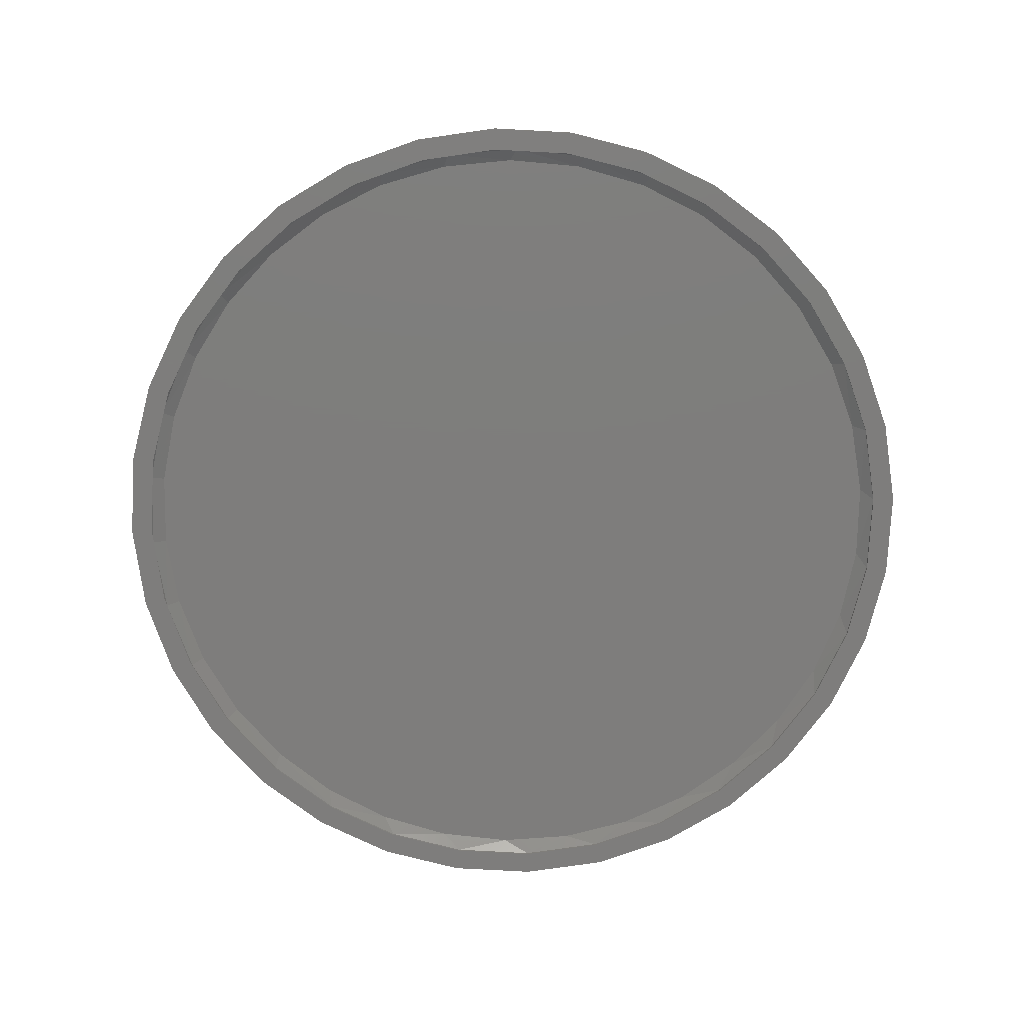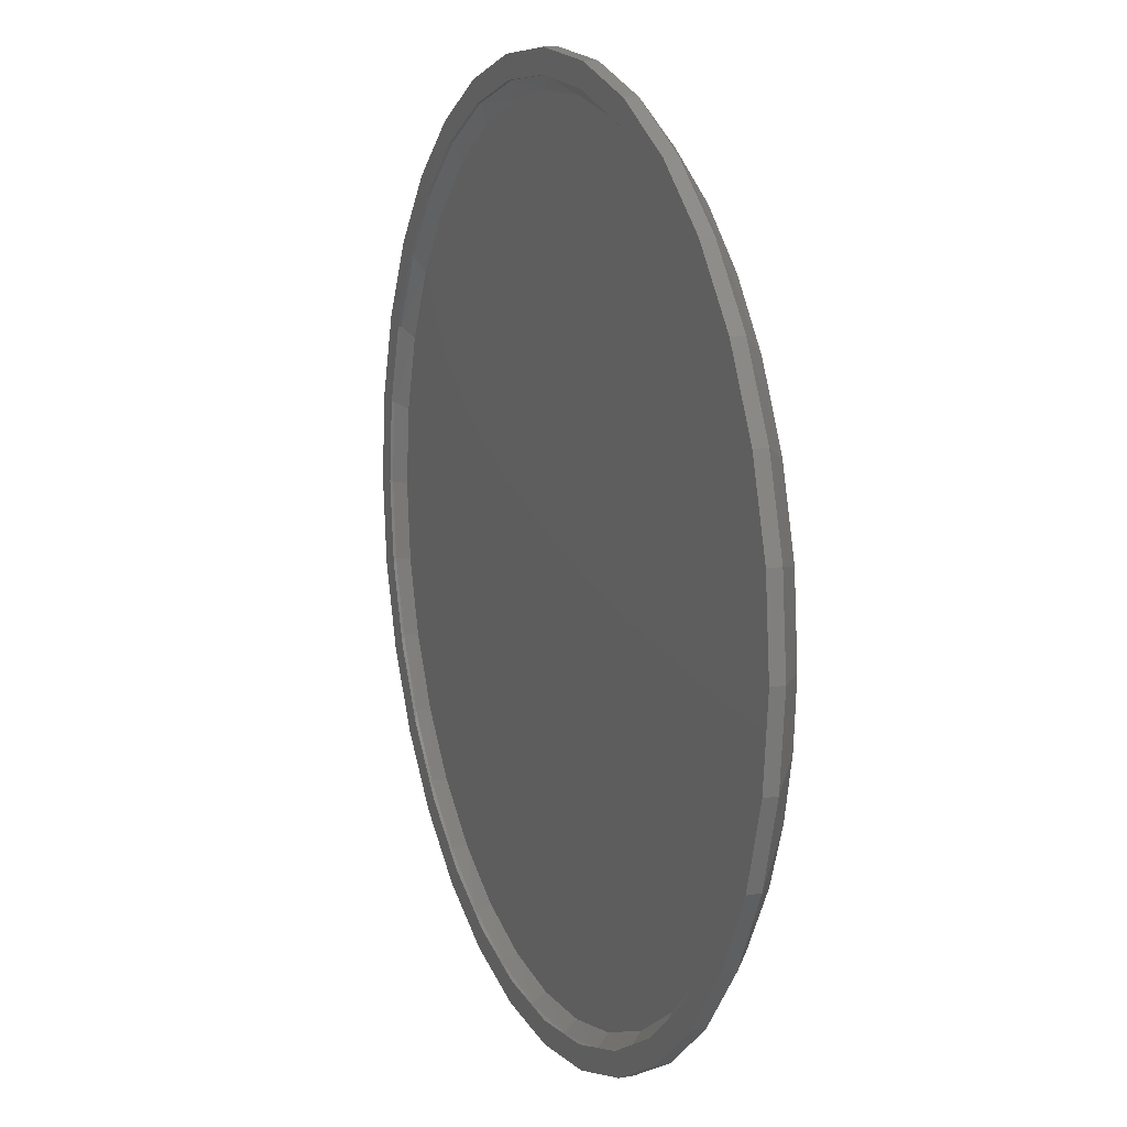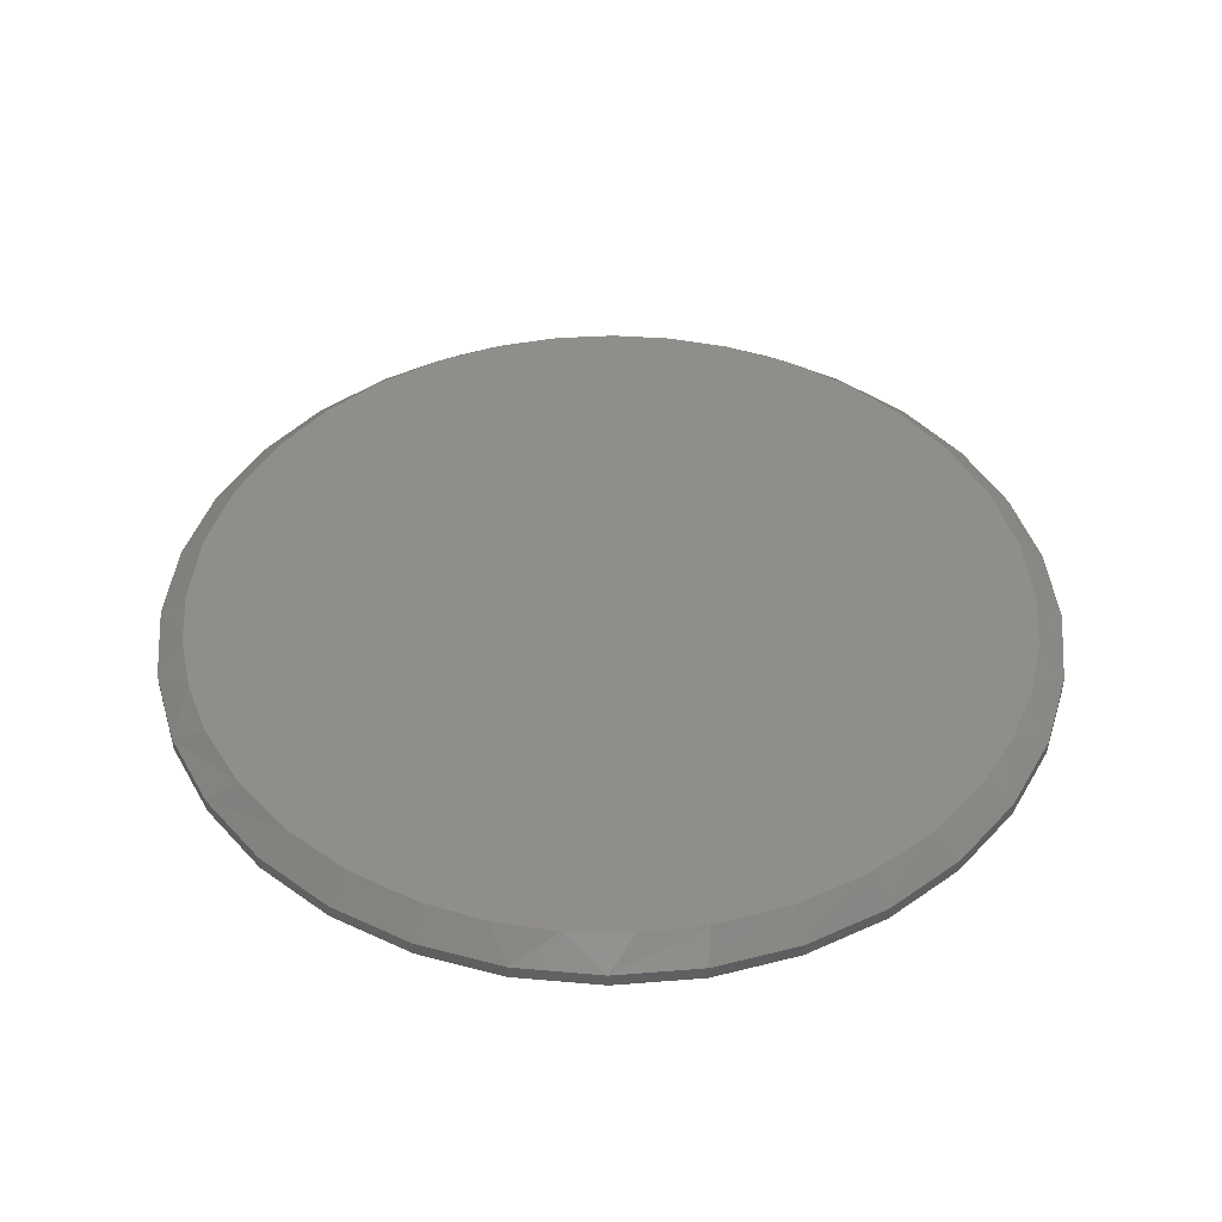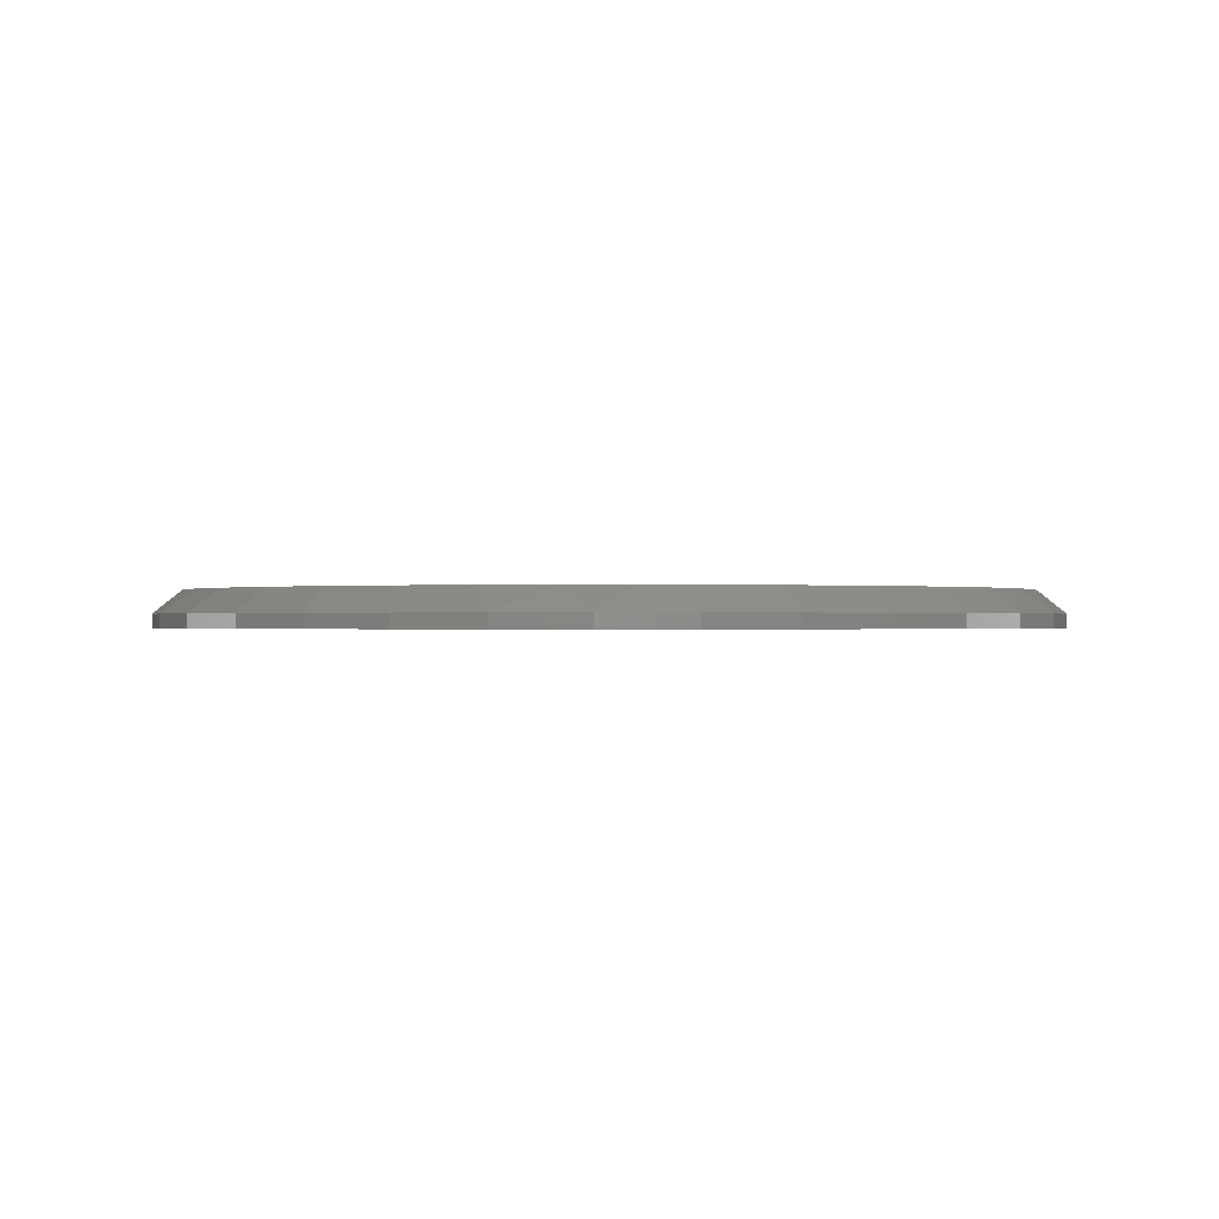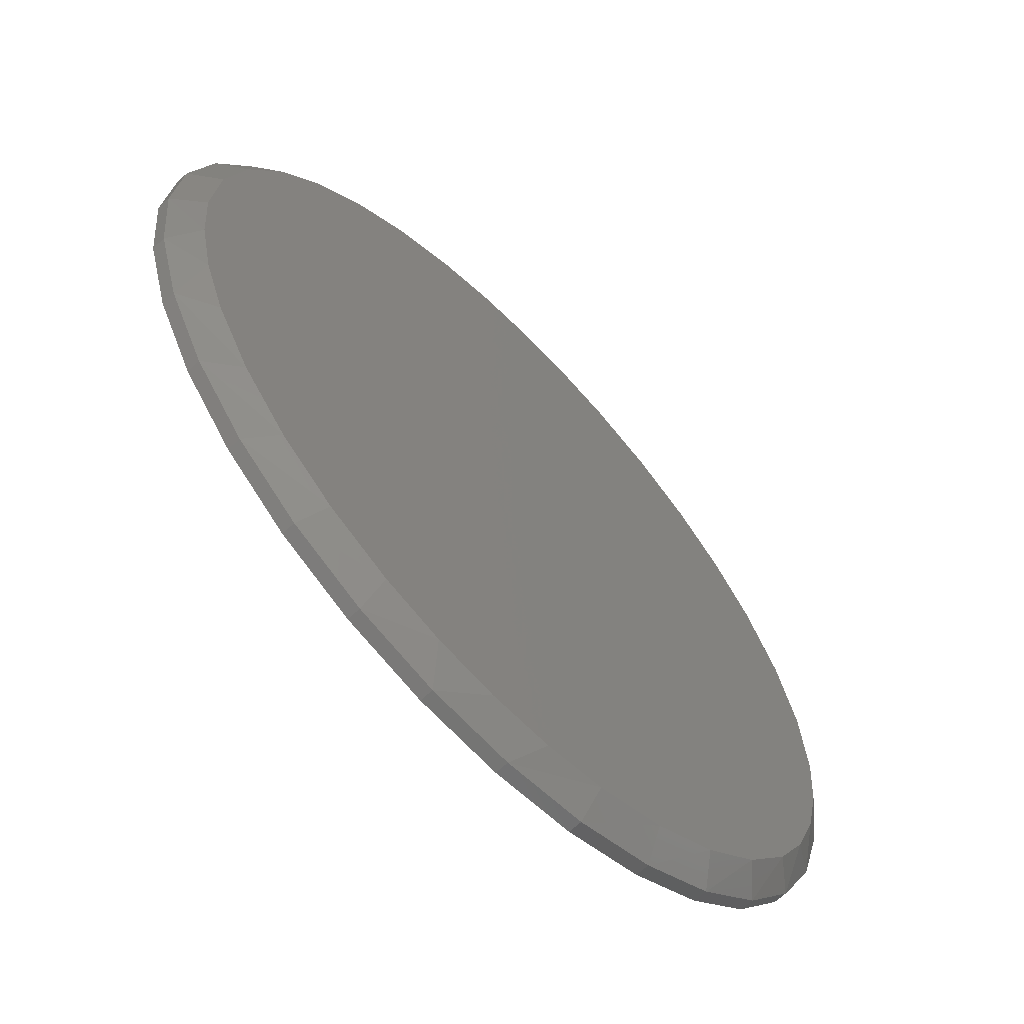
<metadata>
{"format":"stl","ext":"stl","renderer":"f3d","projection":"perspective","resolution":1024,"background":"white","views":[{"elev":-77.2,"azim":-143.7,"up":"+Y"},{"elev":12.4,"azim":68.0,"up":"+Z"},{"elev":44.1,"azim":-179.7,"up":"+Y"},{"elev":-0.3,"azim":-110.9,"up":"+Y"},{"elev":-63.4,"azim":133.8,"up":"+Z"}]}
</metadata>
<code>
# stl→obj: 200 verts, 396 faces
v -0.14 -0.0625 0.7433
v -0.2821 -0.0625 0.7002
v -0.1323 -0.0625 0.705
v 0.007895 -0.0625 0.7188
v 0.007895 -0.0625 0.7579
v -0.14 -0.0625 -0.7433
v -0.1323 -0.0625 -0.705
v -0.2821 -0.0625 -0.7002
v -0.2672 -0.0625 -0.6641
v -0.4132 -0.0625 -0.6302
v -0.3915 -0.0625 -0.5977
v -0.528 -0.0625 -0.5359
v -0.5004 -0.0625 -0.5083
v -0.6223 -0.0625 -0.4211
v -0.5898 -0.0625 -0.3994
v -0.6923 -0.0625 -0.29
v -0.6562 -0.0625 -0.2751
v -0.7354 -0.0625 -0.1479
v -0.6971 -0.0625 -0.1402
v -0.75 -0.0625 9.281e-17
v -0.7109 -0.0625 8.564e-17
v -0.7354 -0.0625 0.1479
v -0.6971 -0.0625 0.1402
v -0.6923 -0.0625 0.29
v -0.6562 -0.0625 0.2751
v -0.6223 -0.0625 0.4211
v -0.5898 -0.0625 0.3994
v -0.528 -0.0625 0.5359
v -0.5004 -0.0625 0.5083
v -0.4132 -0.0625 0.6302
v -0.3915 -0.0625 0.5977
v -0.2672 -0.0625 0.6641
v 0.007895 -0.0625 -0.7188
v 0.007895 -0.0625 -0.7579
v 0.1481 -0.0625 -0.705
v 0.1558 -0.0625 -0.7433
v 0.2979 -0.0625 -0.7002
v 0.1558 -0.0625 0.7433
v 0.1481 -0.0625 0.705
v 0.2979 -0.0625 0.7002
v 0.283 -0.0625 0.6641
v 0.429 -0.0625 0.6302
v 0.4073 -0.0625 0.5977
v 0.5438 -0.0625 0.5359
v 0.5162 -0.0625 0.5083
v 0.6381 -0.0625 0.4211
v 0.6056 -0.0625 0.3994
v 0.7081 -0.0625 0.29
v 0.672 -0.0625 0.2751
v 0.7512 -0.0625 0.1479
v 0.7129 -0.0625 0.1402
v 0.7658 -0.0625 -9.282e-17
v 0.7267 -0.0625 -9.042e-17
v 0.7512 -0.0625 -0.1479
v 0.7129 -0.0625 -0.1402
v 0.7081 -0.0625 -0.29
v 0.672 -0.0625 -0.2751
v 0.6381 -0.0625 -0.4211
v 0.6056 -0.0625 -0.3994
v 0.5438 -0.0625 -0.5359
v 0.5162 -0.0625 -0.5083
v 0.429 -0.0625 -0.6302
v 0.4073 -0.0625 -0.5977
v 0.283 -0.0625 -0.6641
v 0.7267 -0.05736 -4.794e-14
v 0.7145 -0.05736 -0.1321
v -0.6987 -0.05736 -0.1321
v -0.7109 -0.05736 4.061e-12
v 0.6782 -0.05736 -0.2597
v 0.6191 -0.05736 -0.3784
v 0.5391 -0.05736 -0.4843
v 0.4411 -0.05736 -0.5736
v 0.3283 -0.05736 -0.6435
v 0.2046 -0.05736 -0.6914
v 0.07422 -0.05736 -0.7158
v -0.05843 -0.05736 -0.7158
v -0.1888 -0.05736 -0.6914
v -0.3125 -0.05736 -0.6435
v -0.4253 -0.05736 -0.5736
v -0.5233 -0.05736 -0.4843
v -0.6033 -0.05736 -0.3784
v -0.6624 -0.05736 -0.2597
v 0.007895 -0.05736 0.7188
v -0.1323 -0.05736 0.705
v -0.2672 -0.05736 0.6641
v -0.3915 -0.05736 0.5977
v -0.5004 -0.05736 0.5083
v -0.5898 -0.05736 0.3994
v -0.6562 -0.05736 0.2751
v -0.6971 -0.05736 0.1402
v 0.1481 -0.05736 0.705
v 0.283 -0.05736 0.6641
v 0.4073 -0.05736 0.5977
v 0.5162 -0.05736 0.5083
v 0.6056 -0.05736 0.3994
v 0.672 -0.05736 0.2751
v 0.7129 -0.05736 0.1402
v 0.08151 -0.03906 0.693
v -0.04583 -0.03906 0.6948
v 0.2062 -0.03906 0.6681
v -0.1716 -0.03906 0.6734
v 0.3243 -0.03906 0.6209
v -0.2916 -0.03906 0.6292
v 0.4318 -0.03906 0.5531
v -0.4017 -0.03906 0.5638
v 0.5253 -0.03906 0.4669
v -0.5001 -0.03906 0.477
v 0.6016 -0.03906 0.365
v -0.5805 -0.03906 0.3734
v 0.6582 -0.03906 0.2506
v -0.64 -0.03906 0.2565
v 0.693 -0.03906 0.1276
v -0.6766 -0.03906 0.1306
v 0.7048 -0.03906 -3.181e-14
v -0.689 -0.03906 6.988e-08
v 0.693 -0.03906 -0.1276
v -0.6766 -0.03906 -0.1306
v 0.6582 -0.03906 -0.2506
v -0.64 -0.03906 -0.2565
v 0.6016 -0.03906 -0.365
v -0.5805 -0.03906 -0.3734
v 0.5253 -0.03906 -0.4669
v -0.5001 -0.03906 -0.477
v 0.4318 -0.03906 -0.5531
v -0.4017 -0.03906 -0.5638
v 0.3243 -0.03906 -0.6209
v -0.2916 -0.03906 -0.6292
v 0.2062 -0.03906 -0.6681
v -0.1716 -0.03906 -0.6734
v 0.08151 -0.03906 -0.693
v -0.04583 -0.03906 -0.6948
v 0.007895 8.414e-17 0.711
v 0.1144 9.596e-17 0.703
v -0.09856 7.232e-17 0.703
v 0.07713 9.183e-17 -0.7076
v -0.03258 7.965e-17 -0.7099
v -0.1413 6.758e-17 -0.6952
v 0.1852 1.038e-16 -0.6886
v -0.2667 5.365e-17 -0.6558
v 0.289 1.154e-16 -0.6531
v -0.3828 4.077e-17 -0.5941
v 0.401 1.278e-16 -0.5924
v -0.4855 2.937e-17 -0.512
v 0.5004 1.388e-16 -0.5128
v -0.5713 1.984e-17 -0.4124
v 0.584 1.481e-16 -0.4167
v -0.6279 1.355e-17 -0.3183
v 0.6491 1.553e-16 -0.3072
v -0.6694 8.953e-18 -0.2165
v 0.6876 1.596e-16 -0.2086
v -0.6946 6.147e-18 -0.1096
v 0.711 1.622e-16 -0.1055
v -0.7031 5.204e-18 7.13e-08
v 0.7189 1.631e-16 -1.732e-16
v -0.69 6.661e-18 0.136
v 0.7058 1.616e-16 0.136
v -0.6511 1.098e-17 0.2669
v 0.6669 1.573e-16 0.2669
v -0.5879 1.799e-17 0.388
v 0.6037 1.503e-16 0.388
v -0.5121 2.641e-17 0.4849
v 0.5279 1.419e-16 0.4849
v -0.4208 3.655e-17 0.5673
v 0.4365 1.317e-16 0.5673
v -0.3165 4.812e-17 0.6327
v 0.3323 1.202e-16 0.6327
v -0.2026 6.077e-17 0.6791
v 0.2184 1.075e-16 0.6791
v 0.7658 -0.03906 -2.784e-16
v 0.7512 -0.03906 -0.1479
v 0.7081 -0.03906 -0.29
v 0.6381 -0.03906 -0.4211
v 0.5438 -0.03906 -0.5359
v 0.429 -0.03906 -0.6302
v 0.2979 -0.03906 -0.7002
v 0.1558 -0.03906 -0.7433
v 0.007895 -0.03906 -0.7579
v -0.14 -0.03906 -0.7433
v -0.2821 -0.03906 -0.7002
v -0.4132 -0.03906 -0.6302
v -0.528 -0.03906 -0.5359
v -0.6223 -0.03906 -0.4211
v -0.6923 -0.03906 -0.29
v -0.7354 -0.03906 -0.1479
v -0.75 -0.03906 9.281e-17
v -0.7354 -0.03906 0.1479
v -0.6923 -0.03906 0.29
v -0.6223 -0.03906 0.4211
v -0.528 -0.03906 0.5359
v -0.4132 -0.03906 0.6302
v -0.2821 -0.03906 0.7002
v -0.14 -0.03906 0.7433
v 0.007895 -0.03906 0.7579
v 0.1558 -0.03906 0.7433
v 0.2979 -0.03906 0.7002
v 0.429 -0.03906 0.6302
v 0.5438 -0.03906 0.5359
v 0.6381 -0.03906 0.4211
v 0.7081 -0.03906 0.29
v 0.7512 -0.03906 0.1479
f 1 2 3
f 1 3 4
f 1 4 5
f 6 7 8
f 8 7 9
f 8 9 10
f 10 9 11
f 10 11 12
f 12 11 13
f 12 13 14
f 14 13 15
f 14 15 16
f 16 15 17
f 16 17 18
f 18 17 19
f 18 19 20
f 20 19 21
f 20 21 22
f 22 21 23
f 22 23 24
f 24 23 25
f 24 25 26
f 26 25 27
f 26 27 28
f 28 27 29
f 28 29 30
f 30 29 31
f 30 31 2
f 2 31 32
f 2 32 3
f 7 6 33
f 33 6 34
f 33 34 35
f 35 34 36
f 35 36 37
f 5 4 38
f 38 4 39
f 38 39 40
f 40 39 41
f 40 41 42
f 42 41 43
f 42 43 44
f 44 43 45
f 44 45 46
f 46 45 47
f 46 47 48
f 48 47 49
f 48 49 50
f 50 49 51
f 50 51 52
f 52 51 53
f 52 53 54
f 54 53 55
f 54 55 56
f 56 55 57
f 56 57 58
f 58 57 59
f 58 59 60
f 60 59 61
f 60 61 62
f 62 61 63
f 62 63 37
f 37 63 64
f 37 64 35
f 65 66 53
f 66 55 53
f 19 67 21
f 67 68 21
f 55 66 69
f 69 57 55
f 57 69 70
f 70 59 57
f 59 70 71
f 71 61 59
f 61 71 72
f 72 63 61
f 63 72 73
f 73 64 63
f 64 73 74
f 74 35 64
f 35 74 75
f 75 33 35
f 33 75 76
f 76 7 33
f 77 7 76
f 9 7 77
f 78 9 77
f 11 9 78
f 79 11 78
f 13 11 79
f 80 13 79
f 15 13 80
f 81 15 80
f 17 15 81
f 82 17 81
f 19 17 82
f 67 19 82
f 83 3 84
f 84 3 32
f 84 32 85
f 85 32 31
f 85 31 86
f 86 31 29
f 86 29 87
f 87 29 27
f 87 27 88
f 88 27 25
f 88 25 89
f 89 25 23
f 89 23 90
f 90 23 21
f 90 21 68
f 3 83 4
f 4 83 91
f 4 91 39
f 39 91 92
f 39 92 41
f 41 92 93
f 41 93 43
f 43 93 94
f 43 94 45
f 45 94 95
f 45 95 47
f 47 95 96
f 47 96 49
f 49 96 97
f 49 97 51
f 51 97 65
f 51 65 53
f 98 99 100
f 100 99 101
f 100 101 102
f 102 101 103
f 102 103 104
f 104 103 105
f 104 105 106
f 106 105 107
f 106 107 108
f 108 107 109
f 108 109 110
f 110 109 111
f 110 111 112
f 112 111 113
f 112 113 114
f 114 113 115
f 114 115 116
f 116 115 117
f 116 117 118
f 118 117 119
f 118 119 120
f 120 119 121
f 120 121 122
f 122 121 123
f 122 123 124
f 124 123 125
f 124 125 126
f 126 125 127
f 126 127 128
f 128 127 129
f 128 129 130
f 130 129 131
f 95 94 106
f 108 95 106
f 108 96 95
f 94 93 104
f 106 94 104
f 92 91 100
f 102 92 100
f 102 93 92
f 104 93 102
f 91 83 98
f 100 91 98
f 84 85 101
f 99 84 101
f 99 83 84
f 98 83 99
f 85 86 103
f 101 85 103
f 87 88 107
f 105 87 107
f 105 86 87
f 103 86 105
f 108 110 96
f 96 110 112
f 96 112 97
f 97 112 114
f 97 114 65
f 107 88 109
f 109 88 89
f 109 89 111
f 111 89 90
f 111 90 113
f 113 90 68
f 113 68 115
f 69 120 70
f 120 69 118
f 118 69 66
f 118 66 116
f 116 66 65
f 116 65 114
f 119 81 121
f 81 119 82
f 82 119 117
f 82 117 67
f 67 117 115
f 67 115 68
f 125 78 127
f 127 78 77
f 127 77 129
f 78 125 79
f 79 125 123
f 79 123 80
f 80 123 121
f 80 121 81
f 77 76 129
f 129 76 131
f 76 75 131
f 131 75 130
f 126 72 124
f 72 126 73
f 73 126 128
f 73 128 74
f 74 128 130
f 74 130 75
f 120 122 70
f 70 122 71
f 122 124 71
f 71 124 72
f 132 133 134
f 135 136 137
f 135 137 138
f 138 137 139
f 138 139 140
f 140 139 141
f 140 141 142
f 142 141 143
f 142 143 144
f 144 143 145
f 144 145 146
f 146 145 147
f 146 147 148
f 148 147 149
f 148 149 150
f 150 149 151
f 150 151 152
f 152 151 153
f 152 153 154
f 154 153 155
f 154 155 156
f 156 155 157
f 156 157 158
f 158 157 159
f 158 159 160
f 160 159 161
f 160 161 162
f 162 161 163
f 162 163 164
f 164 163 165
f 164 165 166
f 166 165 167
f 166 167 168
f 168 167 134
f 168 134 133
f 169 52 170
f 170 52 54
f 170 54 171
f 171 54 56
f 171 56 172
f 172 56 58
f 172 58 173
f 173 58 60
f 173 60 174
f 174 60 62
f 174 62 175
f 175 62 37
f 175 37 176
f 176 37 36
f 176 36 177
f 177 36 34
f 177 34 178
f 178 34 6
f 178 6 179
f 179 6 8
f 179 8 180
f 180 8 10
f 180 10 181
f 181 10 12
f 181 12 182
f 182 12 14
f 182 14 183
f 183 14 16
f 183 16 184
f 184 16 18
f 184 18 185
f 185 18 20
f 185 20 186
f 186 20 22
f 186 22 187
f 187 22 24
f 187 24 188
f 188 24 26
f 188 26 189
f 189 26 28
f 189 28 190
f 190 28 30
f 190 30 191
f 191 30 2
f 191 2 192
f 192 2 1
f 192 1 193
f 193 1 5
f 193 5 194
f 194 5 38
f 194 38 195
f 195 38 40
f 195 40 196
f 196 40 42
f 196 42 197
f 197 42 44
f 197 44 198
f 198 44 46
f 198 46 199
f 199 46 48
f 199 48 200
f 200 48 50
f 200 50 169
f 169 50 52
f 149 183 184
f 182 183 147
f 147 183 149
f 176 177 135
f 170 171 150
f 185 153 184
f 184 153 151
f 184 151 149
f 154 169 152
f 152 169 170
f 152 170 150
f 137 178 139
f 139 178 179
f 139 179 141
f 141 179 180
f 141 180 143
f 143 180 181
f 143 181 145
f 145 181 182
f 145 182 147
f 178 137 177
f 177 137 136
f 177 136 135
f 146 172 144
f 144 172 173
f 144 173 142
f 142 173 174
f 142 174 140
f 140 174 175
f 140 175 138
f 138 175 176
f 138 176 135
f 172 146 171
f 171 146 148
f 171 148 150
f 168 194 195
f 168 195 166
f 195 196 166
f 193 133 132
f 193 194 133
f 133 194 168
f 165 190 191
f 162 197 160
f 160 197 198
f 160 198 158
f 158 198 199
f 158 199 156
f 156 199 200
f 156 200 154
f 154 200 169
f 189 161 188
f 188 161 159
f 188 159 187
f 187 159 157
f 187 157 186
f 186 157 155
f 186 155 185
f 185 155 153
f 197 162 196
f 196 162 164
f 196 164 166
f 193 132 192
f 192 132 134
f 192 134 191
f 191 134 167
f 191 167 165
f 161 189 163
f 163 189 190
f 163 190 165

</code>
